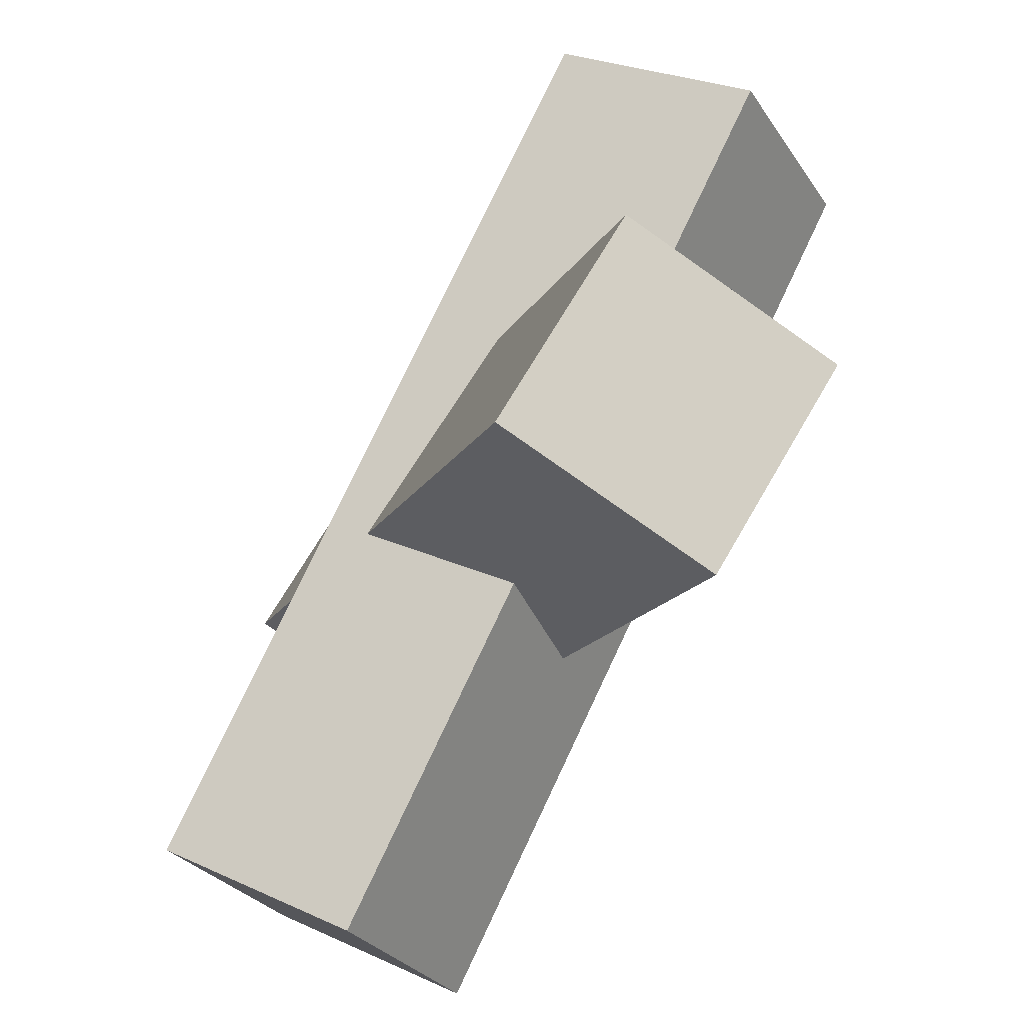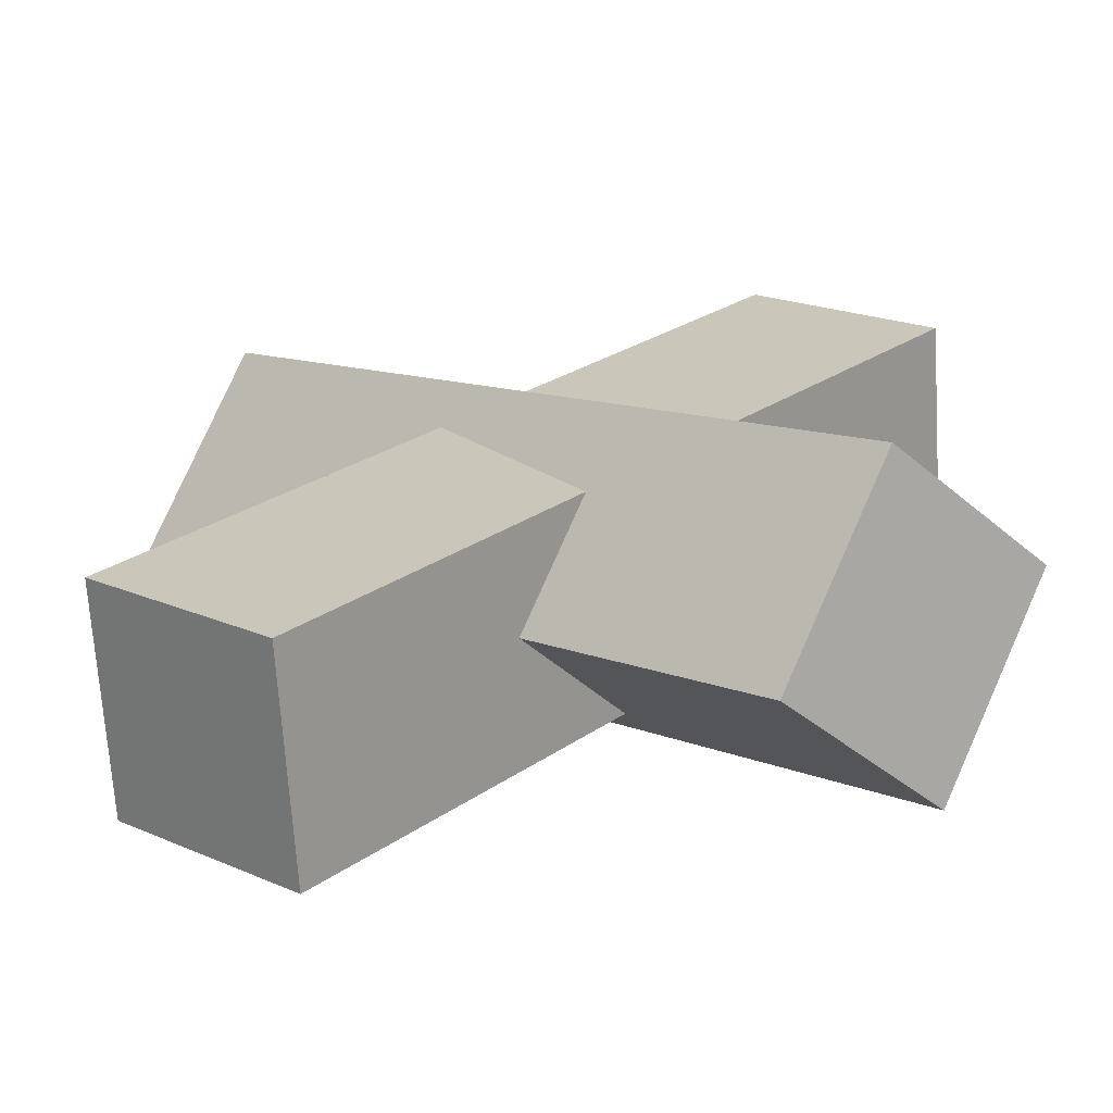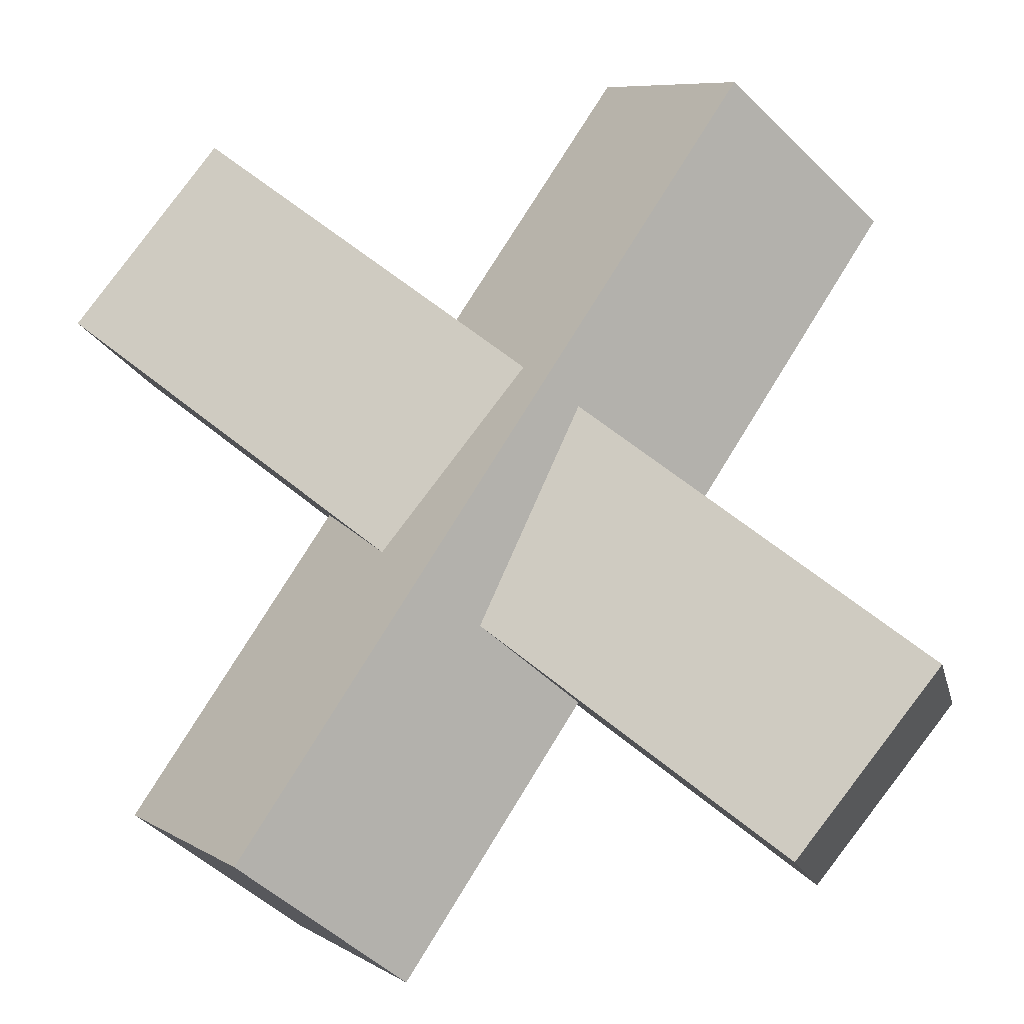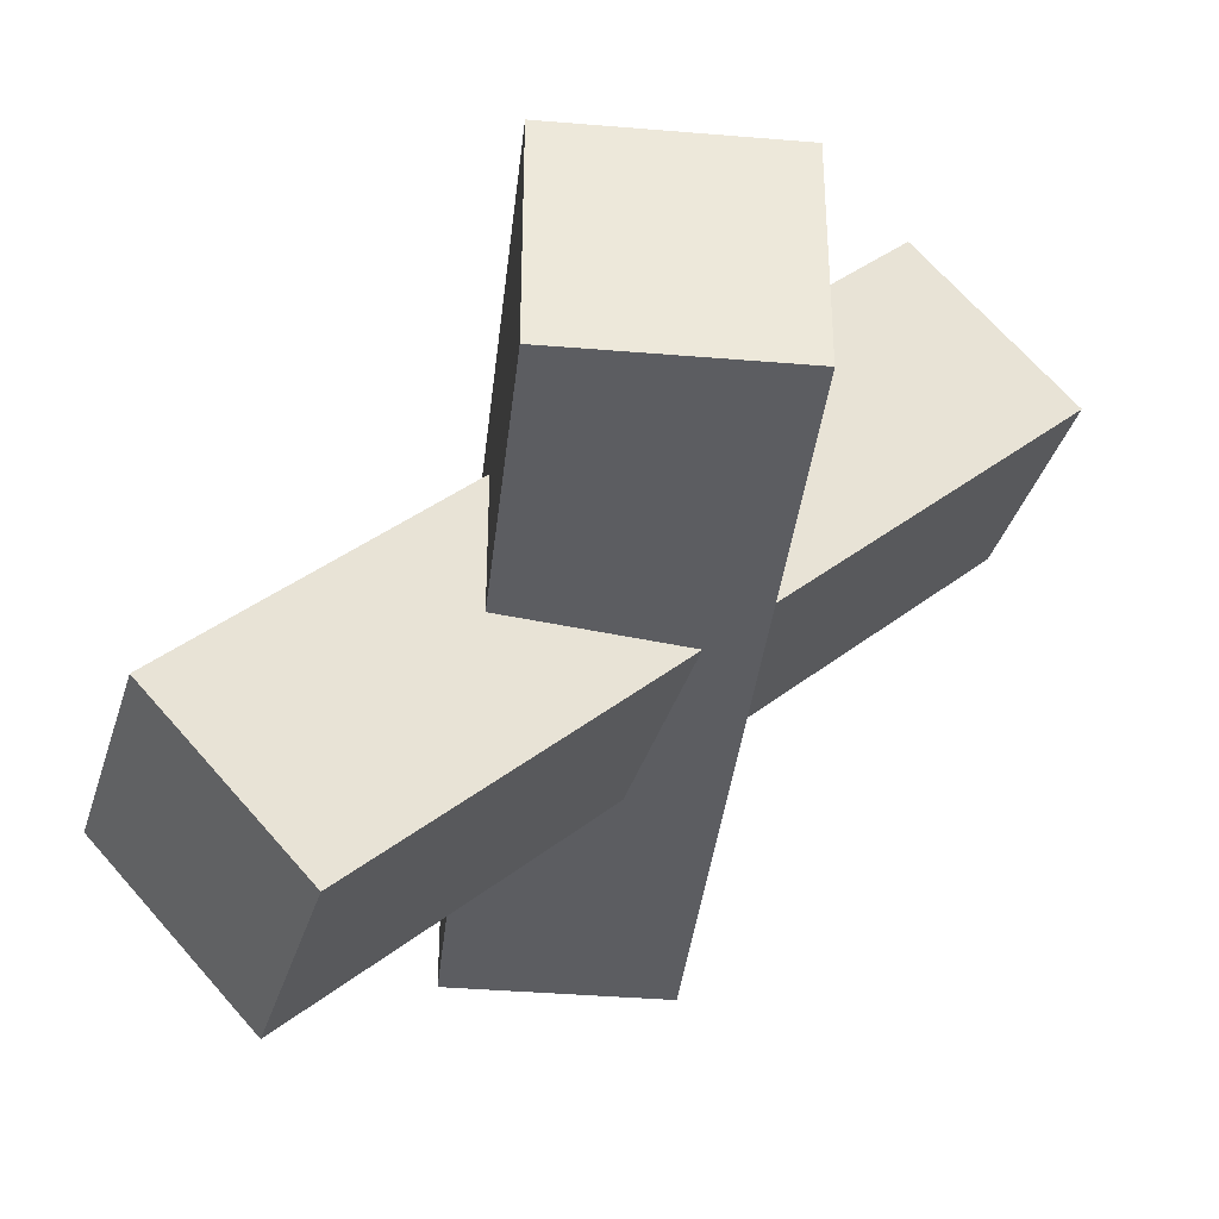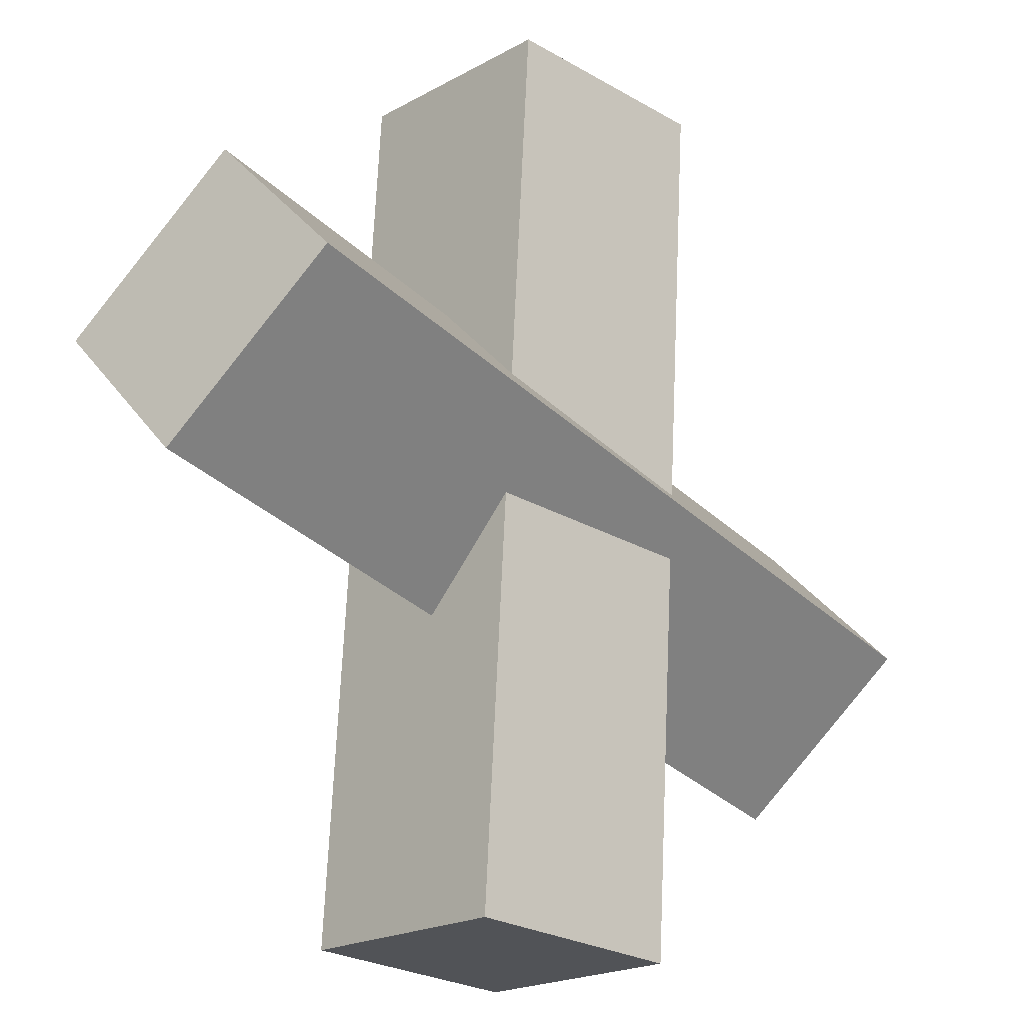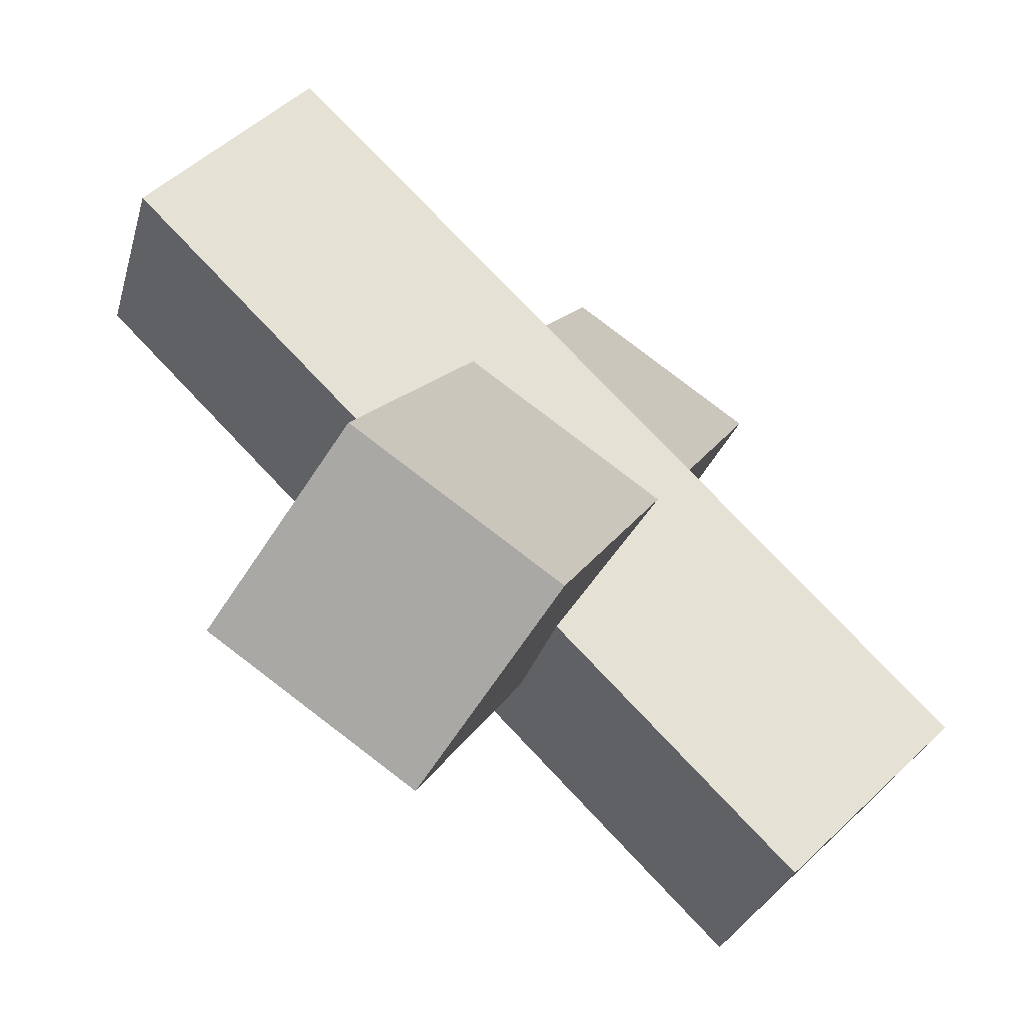
<metadata>
{"format":"obj","ext":"obj","renderer":"f3d","projection":"perspective","resolution":1024,"background":"white","views":[{"elev":25.1,"azim":127.0,"up":"+Y"},{"elev":77.8,"azim":-156.0,"up":"+Y"},{"elev":-48.4,"azim":-137.6,"up":"+Y"},{"elev":-37.1,"azim":-141.2,"up":"+Z"},{"elev":31.3,"azim":-28.1,"up":"+Y"},{"elev":-27.2,"azim":-13.8,"up":"+Y"}]}
</metadata>
<code>
o errored
v -0.2652 2.442 0.125
v 0.2652 1.558 0.125
v 0.4419 1.735 0.125
v -0.4419 2.265 0.125
v -0.4419 2.265 -0.125
v 0.4419 1.735 -0.125
v 0.2652 1.558 -0.125
v -0.2652 2.442 -0.125
v -0.2652 2.442 -0.125
v 0.4419 1.735 0.125
v 0.4419 1.735 -0.125
v -0.2652 2.442 0.125
v 0.4419 1.735 0.125
v 0.2652 1.558 -0.125
v 0.4419 1.735 -0.125
v 0.2652 1.558 0.125
v -0.4419 2.265 0.125
v 0.2652 1.558 -0.125
v 0.2652 1.558 0.125
v -0.4419 2.265 -0.125
v -0.2652 2.442 -0.125
v -0.4419 2.265 0.125
v -0.2652 2.442 0.125
v -0.4419 2.265 -0.125
v 0.3602 2.297 -0.2521
v -0.2618 1.844 0.434
v -0.05706 1.701 0.434
v 0.1554 2.44 -0.2521
v 0.05706 2.299 -0.434
v -0.1554 1.56 0.2521
v -0.3602 1.703 0.2521
v 0.2618 2.156 -0.434
v 0.2618 2.156 -0.434
v -0.05706 1.701 0.434
v -0.1554 1.56 0.2521
v 0.3602 2.297 -0.2521
v -0.05706 1.701 0.434
v -0.3602 1.703 0.2521
v -0.1554 1.56 0.2521
v -0.2618 1.844 0.434
v 0.1554 2.44 -0.2521
v -0.3602 1.703 0.2521
v -0.2618 1.844 0.434
v 0.05706 2.299 -0.434
v 0.2618 2.156 -0.434
v 0.1554 2.44 -0.2521
v 0.3602 2.297 -0.2521
v 0.05706 2.299 -0.434
f 1 2 3
f 1 4 2
f 5 6 7
f 5 8 6
f 9 10 11
f 9 12 10
f 13 14 15
f 13 16 14
f 17 18 19
f 17 20 18
f 21 22 23
f 21 24 22
f 25 26 27
f 25 28 26
f 29 30 31
f 29 32 30
f 33 34 35
f 33 36 34
f 37 38 39
f 37 40 38
f 41 42 43
f 41 44 42
f 45 46 47
f 45 48 46

</code>
